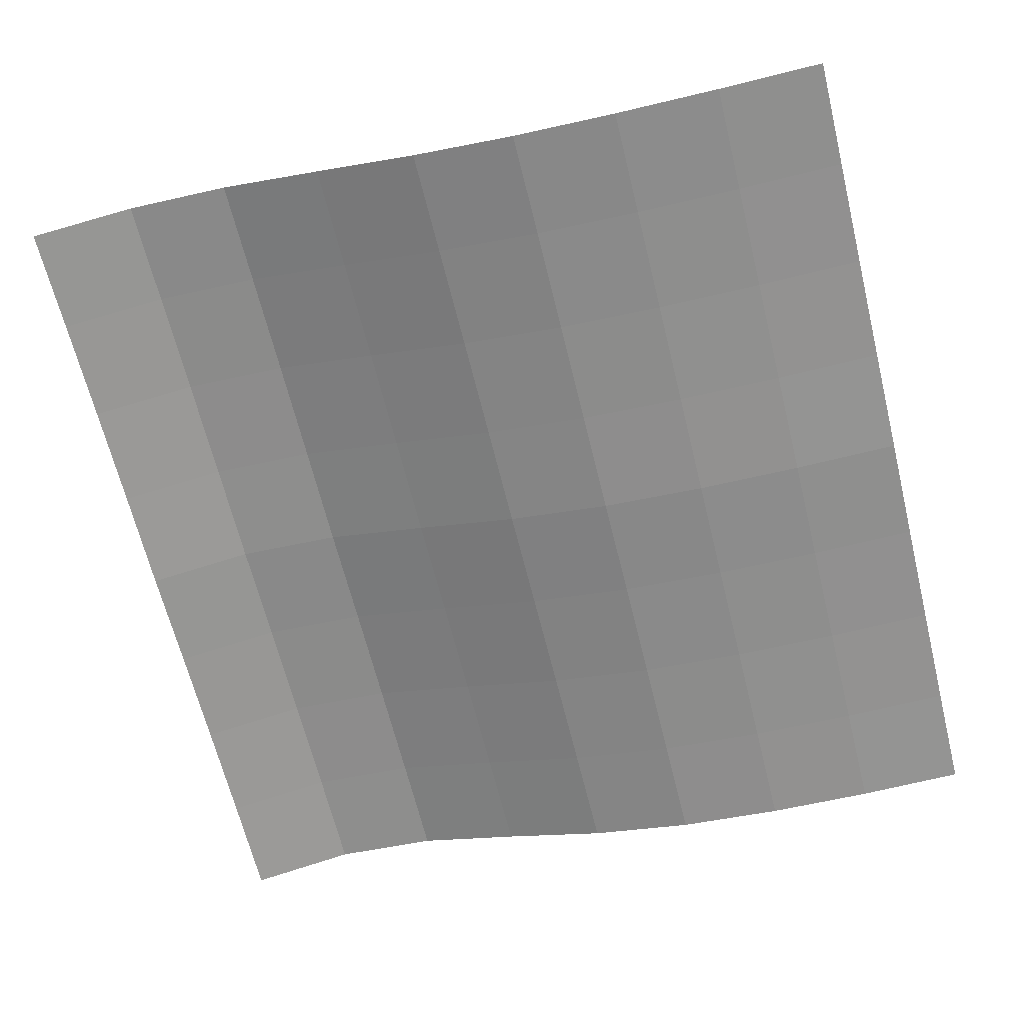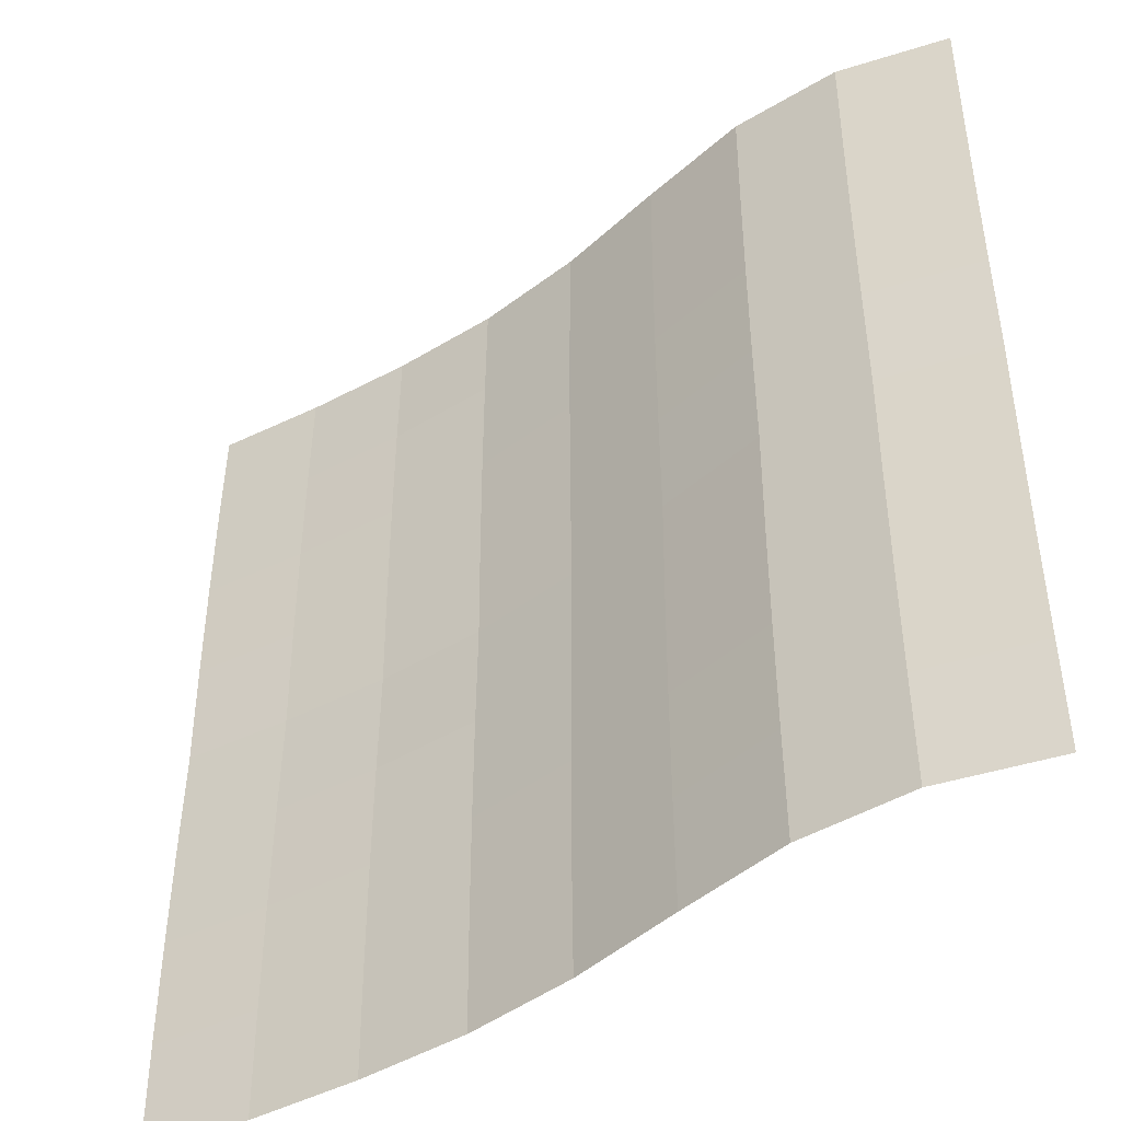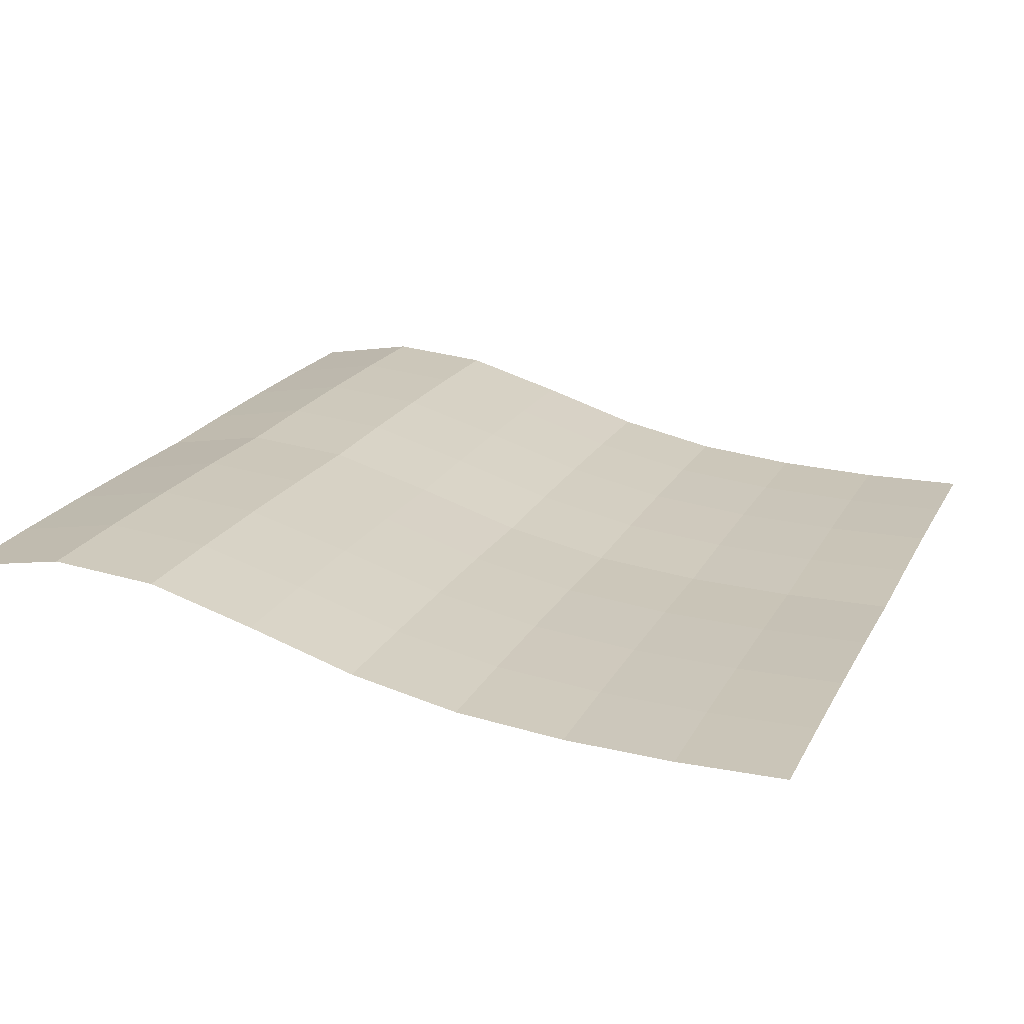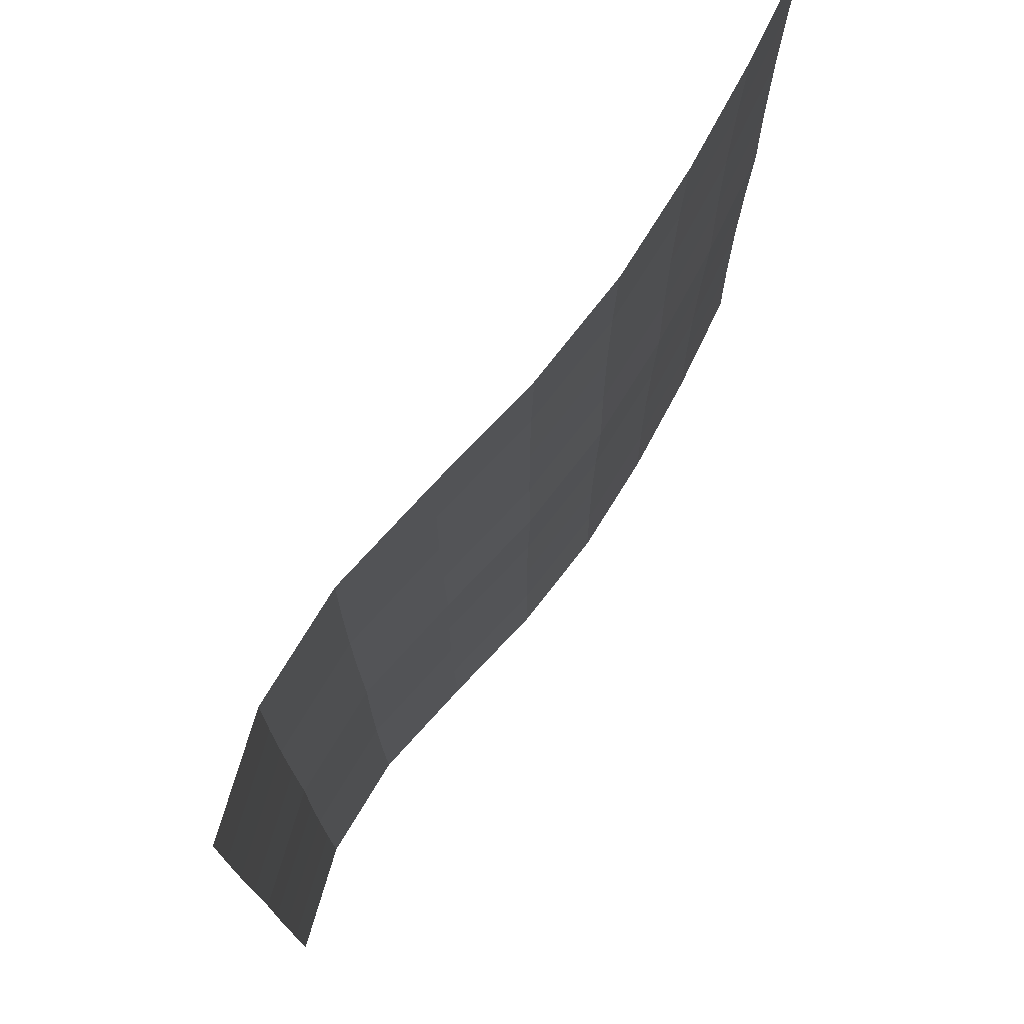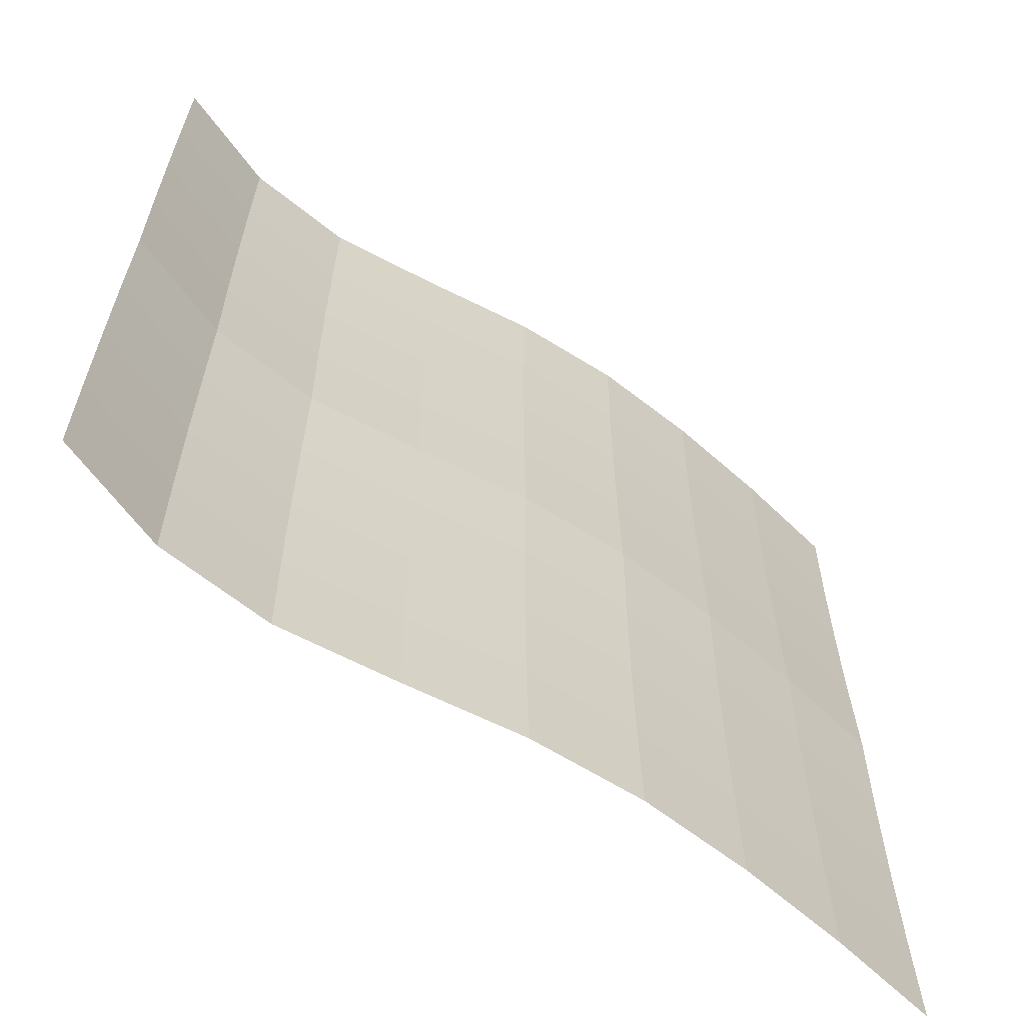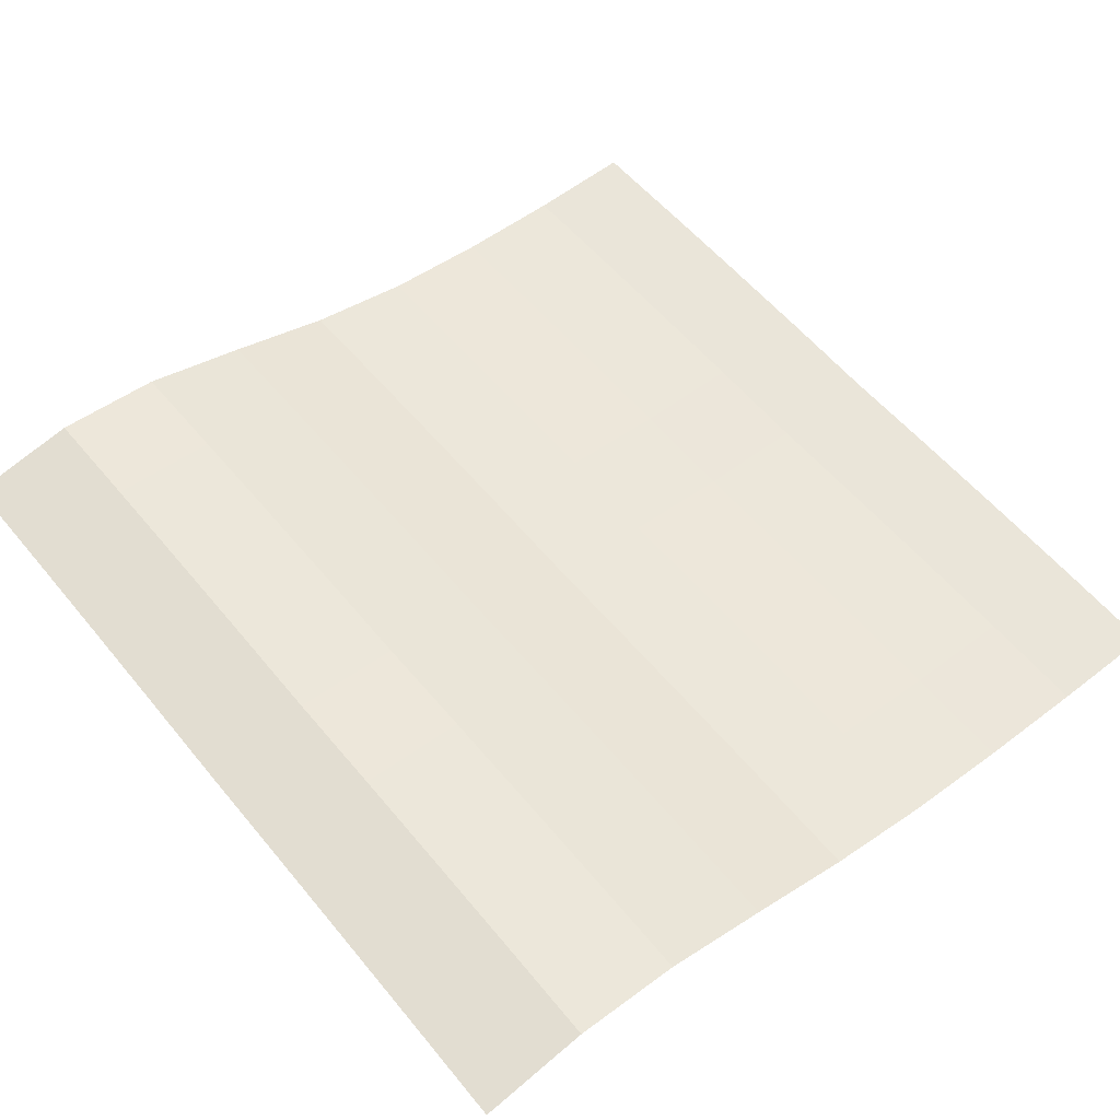
<metadata>
{"format":"obj","ext":"obj","renderer":"f3d","projection":"perspective","resolution":1024,"background":"white","views":[{"elev":-65.8,"azim":-166.1,"up":"+Z"},{"elev":-44.9,"azim":30.1,"up":"+Y"},{"elev":20.0,"azim":-159.1,"up":"+Z"},{"elev":75.2,"azim":116.6,"up":"+Y"},{"elev":-63.6,"azim":136.4,"up":"+Y"},{"elev":57.0,"azim":141.1,"up":"+Z"}]}
</metadata>
<code>
o Plane_Plane.001
v -2 -2 0.007993
v 2 -2 0.4052
v -2 2 0.007993
v 2 2 0.4052
v -2 -0 0.007993
v 0 -2 0.1629
v 2 -0 0.4052
v 0 2 0.1629
v 0 -0 0.1629
v -2 -1 0.01912
v 1 -2 0.4538
v 2 1 0.4163
v -1 2 0.01642
v -2 1 0.01912
v -1 -2 0.01642
v 2 -1 0.4163
v 1 2 0.4538
v 0 1 0.174
v 0 -1 0.174
v -1 -0 0.01642
v 1 -0 0.4538
v 1 -1 0.4649
v -1 -1 0.02754
v -1 1 0.02754
v 1 1 0.4649
v -2 -1.5 0.01631
v 1.5 -2 0.494
v 2 1.5 0.4135
v -1.5 2 0.001246
v -2 0.5 0.01631
v -0.5 -2 0.06246
v 2 -0.5 0.4135
v 0.5 2 0.3139
v 0 1.5 0.1712
v 0 -0.5 0.1712
v -1.5 -0 0.001246
v 0.5 -0 0.3139
v -2 -0.5 0.01631
v 0.5 -2 0.3139
v 2 0.5 0.4135
v -0.5 2 0.06246
v -2 1.5 0.01631
v -1.5 -2 0.001246
v 2 -1.5 0.4135
v 1.5 2 0.494
v 0 0.5 0.1712
v 0 -1.5 0.1712
v -0.5 -0 0.06246
v 1.5 -0 0.494
v 1 -0.5 0.4621
v 1 -1.5 0.4621
v 0.5 -1 0.325
v 1.5 -1 0.5052
v -1 -0.5 0.02474
v -1 -1.5 0.02474
v -1.5 -1 0.01237
v -0.5 -1 0.07359
v -1 1.5 0.02474
v -1 0.5 0.02474
v -1.5 1 0.01237
v -0.5 1 0.07359
v 1 1.5 0.4621
v 1 0.5 0.4621
v 0.5 1 0.325
v 1.5 1 0.5052
v 1.5 0.5 0.5023
v 0.5 0.5 0.3222
v 0.5 1.5 0.3222
v -0.5 0.5 0.07078
v -1.5 0.5 0.009565
v -1.5 1.5 0.009565
v -0.5 -1.5 0.07078
v -1.5 -1.5 0.009565
v -1.5 -0.5 0.009565
v 1.5 -1.5 0.5023
v 0.5 -1.5 0.3222
v 0.5 -0.5 0.3222
v 1.5 -0.5 0.5023
v -0.5 -0.5 0.07078
v -0.5 1.5 0.07078
v 1.5 1.5 0.5023
f 81 28 4 45
f 80 34 8 41
f 79 35 9 48
f 78 32 7 49
f 77 50 21 37
f 76 51 22 52
f 75 44 16 53
f 74 54 20 36
f 73 55 23 56
f 72 47 19 57
f 71 58 13 29
f 70 59 24 60
f 69 46 18 61
f 68 62 17 33
f 67 63 25 64
f 66 40 12 65
f 63 66 65 25
f 21 49 66 63
f 49 7 40 66
f 46 67 64 18
f 9 37 67 46
f 37 21 63 67
f 34 68 33 8
f 18 64 68 34
f 64 25 62 68
f 59 69 61 24
f 20 48 69 59
f 48 9 46 69
f 30 70 60 14
f 5 36 70 30
f 36 20 59 70
f 42 71 29 3
f 14 60 71 42
f 60 24 58 71
f 55 72 57 23
f 15 31 72 55
f 31 6 47 72
f 26 73 56 10
f 1 43 73 26
f 43 15 55 73
f 38 74 36 5
f 10 56 74 38
f 56 23 54 74
f 51 75 53 22
f 11 27 75 51
f 27 2 44 75
f 47 76 52 19
f 6 39 76 47
f 39 11 51 76
f 35 77 37 9
f 19 52 77 35
f 52 22 50 77
f 50 78 49 21
f 22 53 78 50
f 53 16 32 78
f 54 79 48 20
f 23 57 79 54
f 57 19 35 79
f 58 80 41 13
f 24 61 80 58
f 61 18 34 80
f 62 81 45 17
f 25 65 81 62
f 65 12 28 81

</code>
